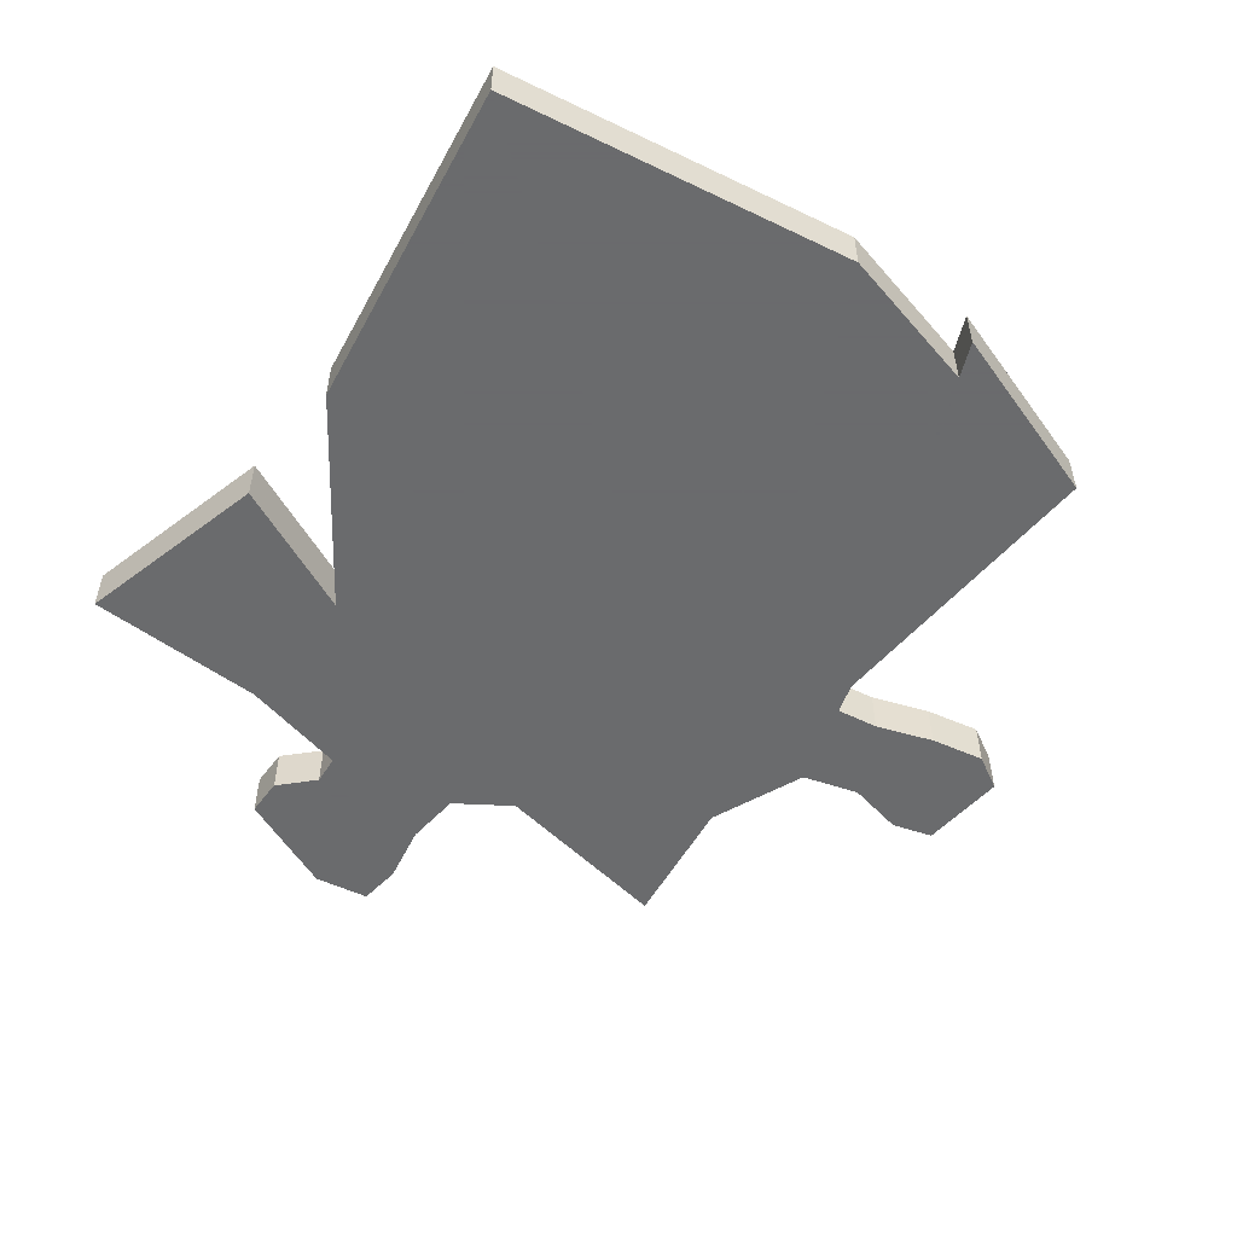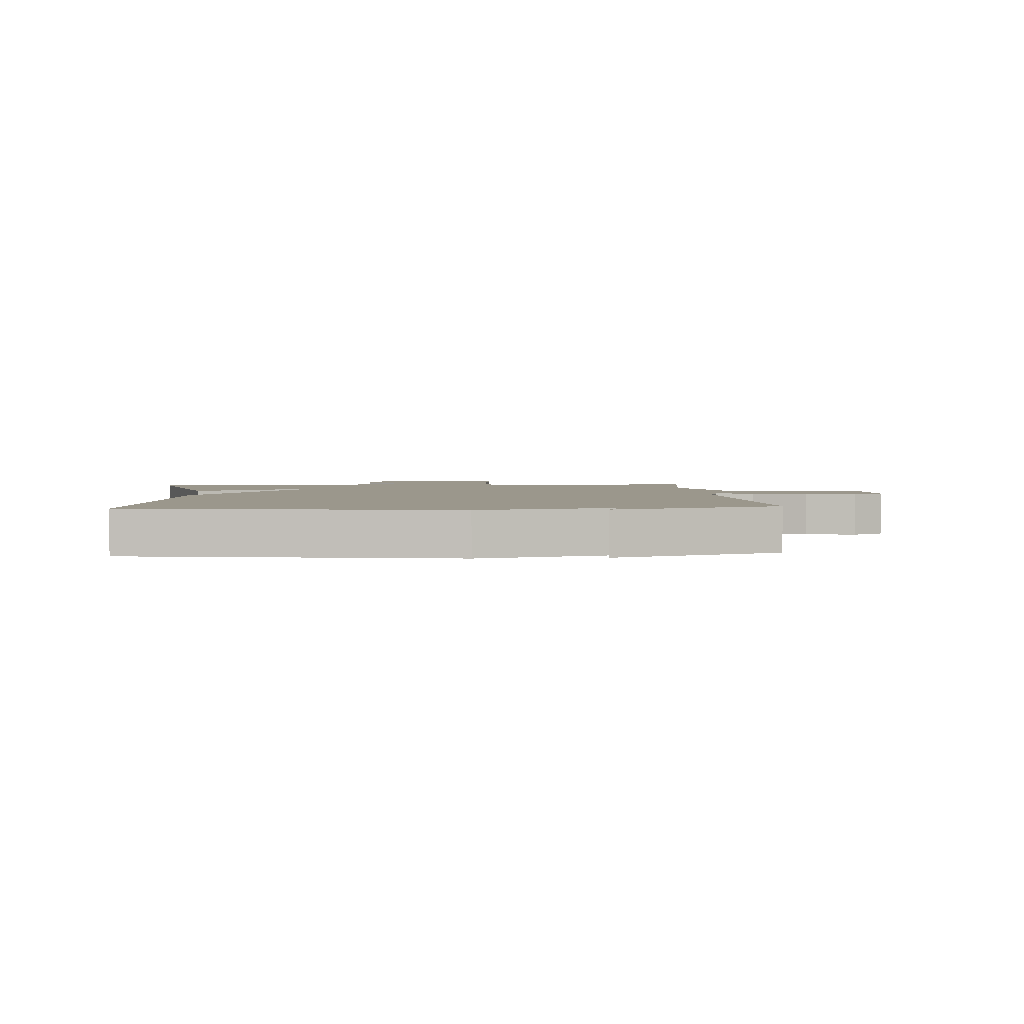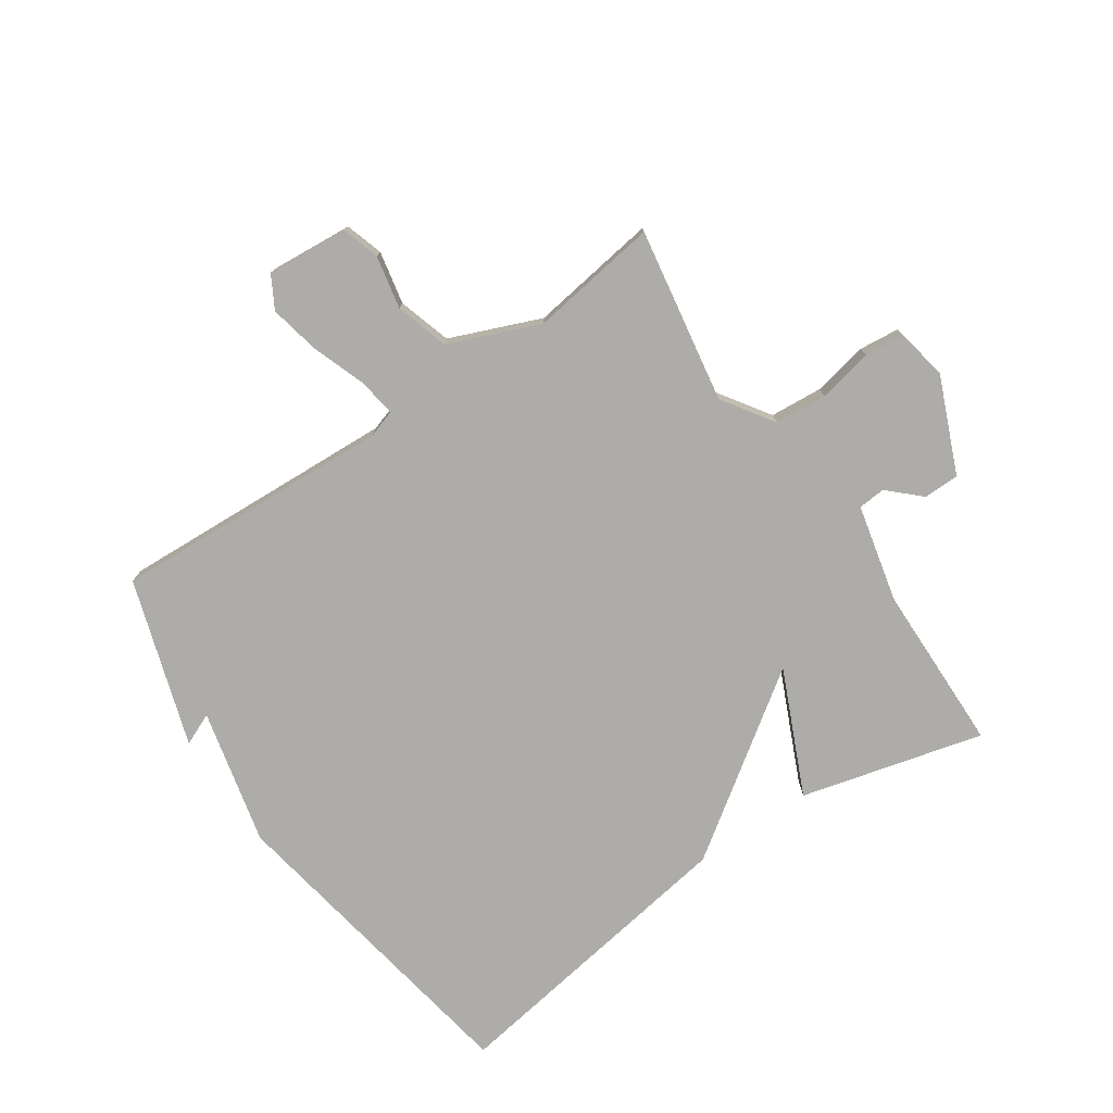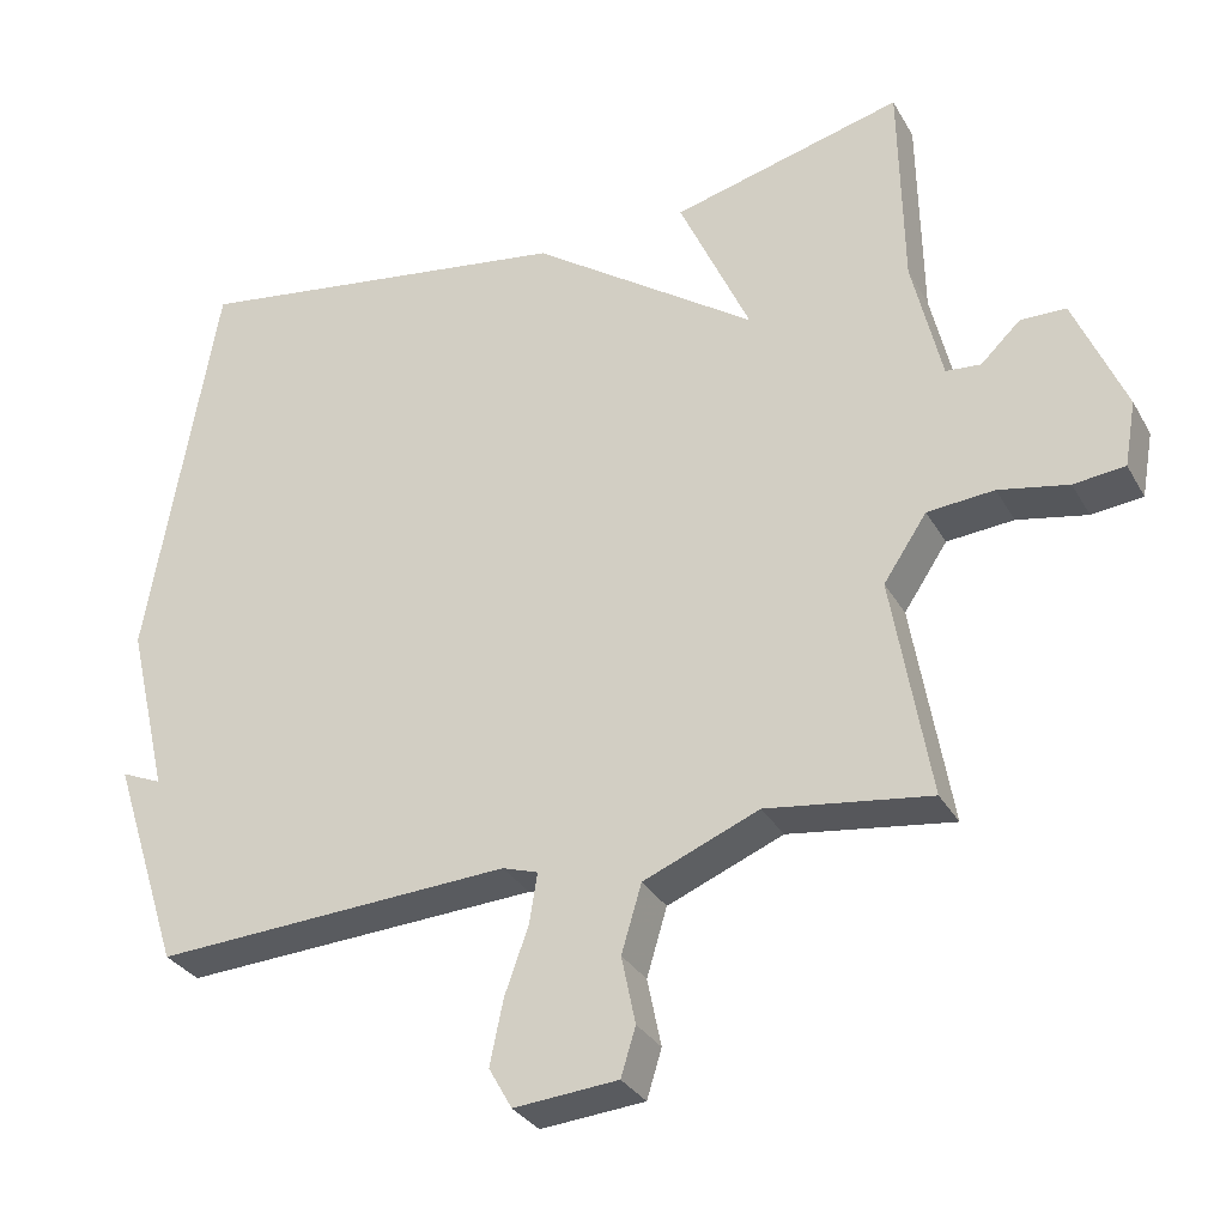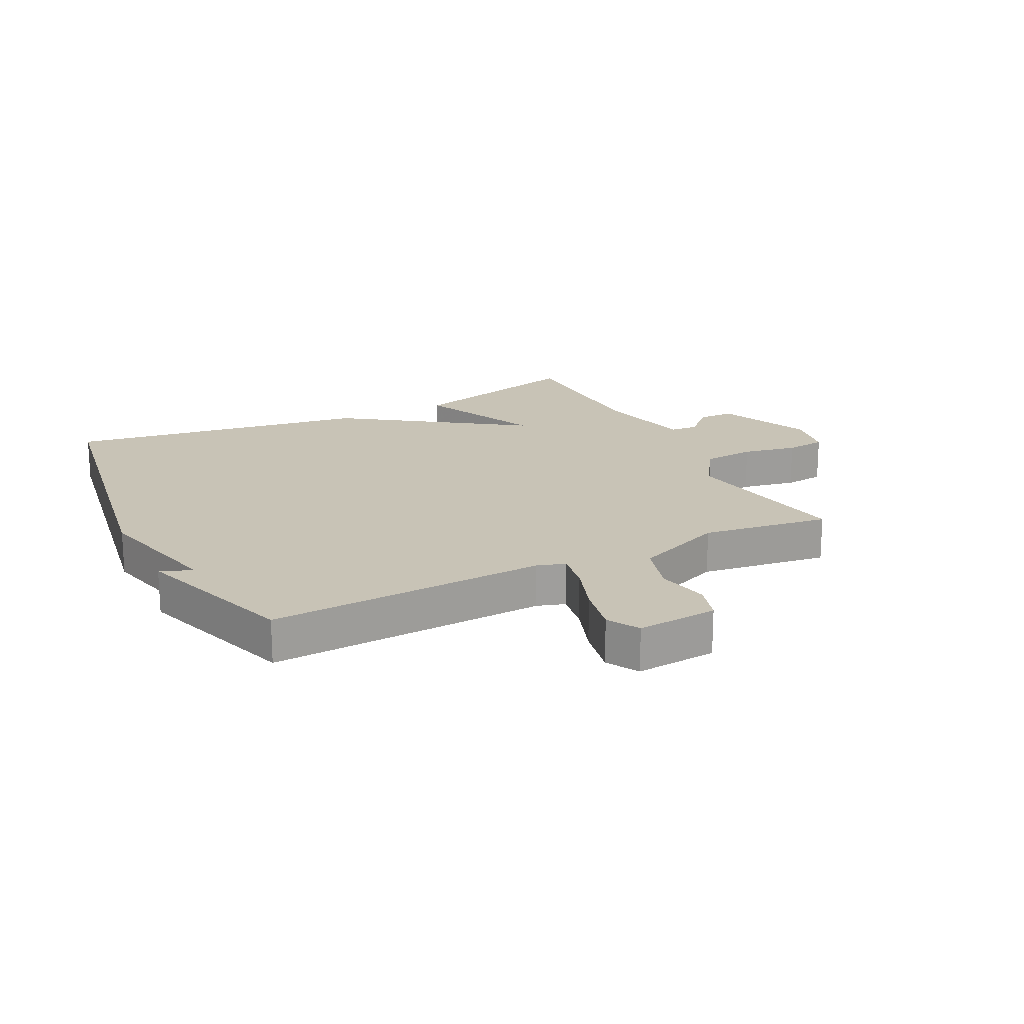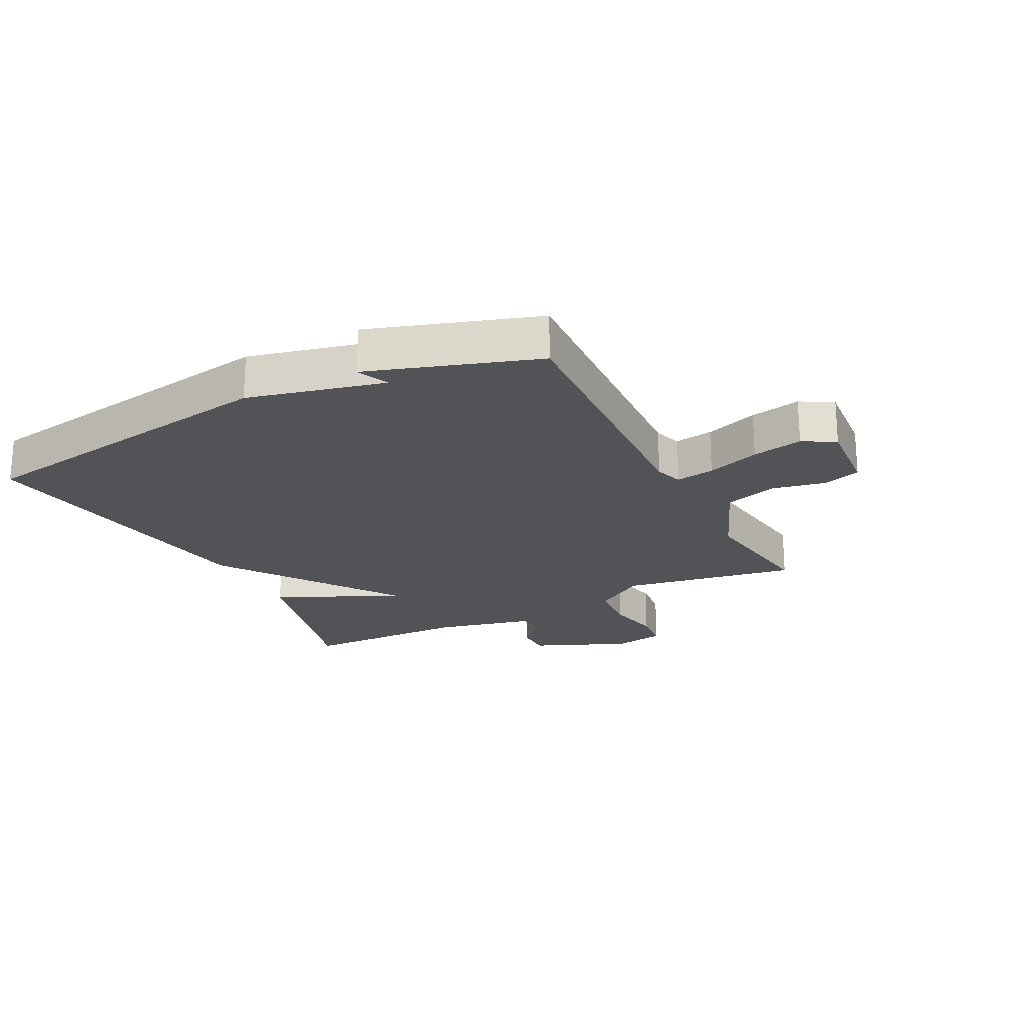
<metadata>
{"format":"obj","ext":"obj","renderer":"f3d","projection":"perspective","resolution":1024,"background":"white","views":[{"elev":-53.2,"azim":53.2,"up":"+Y"},{"elev":2.7,"azim":85.4,"up":"+Y"},{"elev":-76.8,"azim":-145.7,"up":"+Y"},{"elev":-31.3,"azim":-154.9,"up":"+Z"},{"elev":19.4,"azim":153.2,"up":"+Y"},{"elev":-21.9,"azim":117.0,"up":"+Y"}]}
</metadata>
<code>
v -0.5 0.07 -0.5
v -0.451 0.07 -0.213
v -0.507 0.07 -0.129
v -0.593 0.07 -0.122
v -0.683 0.07 -0.14
v -0.749 0.07 -0.133
v -0.764 0.07 -0.049
v -0.698 0.07 0.107
v -0.639 0.07 0.108
v -0.588 0.07 0.059
v -0.543 0.07 0.063
v -0.505 0.07 0.226
v -0.5 0.07 0.5
v -0.201 0.07 0.423
v -0.293 0.07 0.219
v -0.001 0.07 0.423
v 0.5 0.07 0.5
v 0.589 0.07 -0.026
v 0.536 0.07 -0.249
v 0.589 0.07 -0.226
v 0.5 0.07 -0.5
v 0.039 0.07 -0.476
v -0.007 0.07 -0.491
v 0.003 0.07 -0.555
v 0.034 0.07 -0.642
v 0.051 0.07 -0.725
v 0.021 0.07 -0.778
v -0.113 0.07 -0.767
v -0.132 0.07 -0.705
v -0.114 0.07 -0.618
v -0.14 0.07 -0.531
v -0.289 0.07 -0.47
v -0.5 0 -0.5
v -0.451 0 -0.213
v -0.507 0 -0.129
v -0.593 0 -0.122
v -0.683 0 -0.14
v -0.749 0 -0.133
v -0.764 0 -0.049
v -0.698 0 0.107
v -0.639 0 0.108
v -0.588 0 0.059
v -0.543 0 0.063
v -0.505 0 0.226
v -0.5 0 0.5
v -0.201 0 0.423
v -0.293 0 0.219
v -0.001 0 0.423
v 0.5 0 0.5
v 0.589 0 -0.026
v 0.536 0 -0.249
v 0.589 0 -0.226
v 0.5 0 -0.5
v 0.039 0 -0.476
v -0.007 0 -0.491
v 0.003 0 -0.555
v 0.034 0 -0.642
v 0.051 0 -0.725
v 0.021 0 -0.778
v -0.113 0 -0.767
v -0.132 0 -0.705
v -0.114 0 -0.618
v -0.14 0 -0.531
v -0.289 0 -0.47
f 28 29 30
f 27 28 30
f 26 27 30
f 25 26 30
f 24 25 30
f 23 24 30 31
f 22 23 31 32
f 19 20 21 22
f 19 22 32
f 18 19 32
f 17 18 32
f 16 17 32
f 15 16 32
f 12 13 14 15
f 11 12 15 32
f 8 9 10
f 7 8 10
f 6 7 10
f 5 6 10
f 4 5 10
f 3 4 10 11
f 2 3 11
f 32 1 2
f 2 11 32
f 62 61 60
f 62 60 59
f 62 59 58
f 62 58 57
f 62 57 56
f 63 62 56 55
f 64 63 55 54
f 54 53 52 51
f 64 54 51
f 64 51 50
f 64 50 49
f 64 49 48
f 64 48 47
f 47 46 45 44
f 64 47 44 43
f 42 41 40
f 42 40 39
f 42 39 38
f 42 38 37
f 42 37 36
f 43 42 36 35
f 43 35 34
f 34 33 64
f 64 43 34
f 1 33 34 2
f 2 34 35 3
f 3 35 36 4
f 4 36 37 5
f 5 37 38 6
f 6 38 39 7
f 7 39 40 8
f 8 40 41 9
f 9 41 42 10
f 10 42 43 11
f 11 43 44 12
f 12 44 45 13
f 13 45 46 14
f 14 46 47 15
f 15 47 48 16
f 16 48 49 17
f 17 49 50 18
f 18 50 51 19
f 19 51 52 20
f 20 52 53 21
f 21 53 54 22
f 22 54 55 23
f 23 55 56 24
f 24 56 57 25
f 25 57 58 26
f 26 58 59 27
f 27 59 60 28
f 28 60 61 29
f 29 61 62 30
f 30 62 63 31
f 31 63 64 32
f 32 64 33 1

</code>
